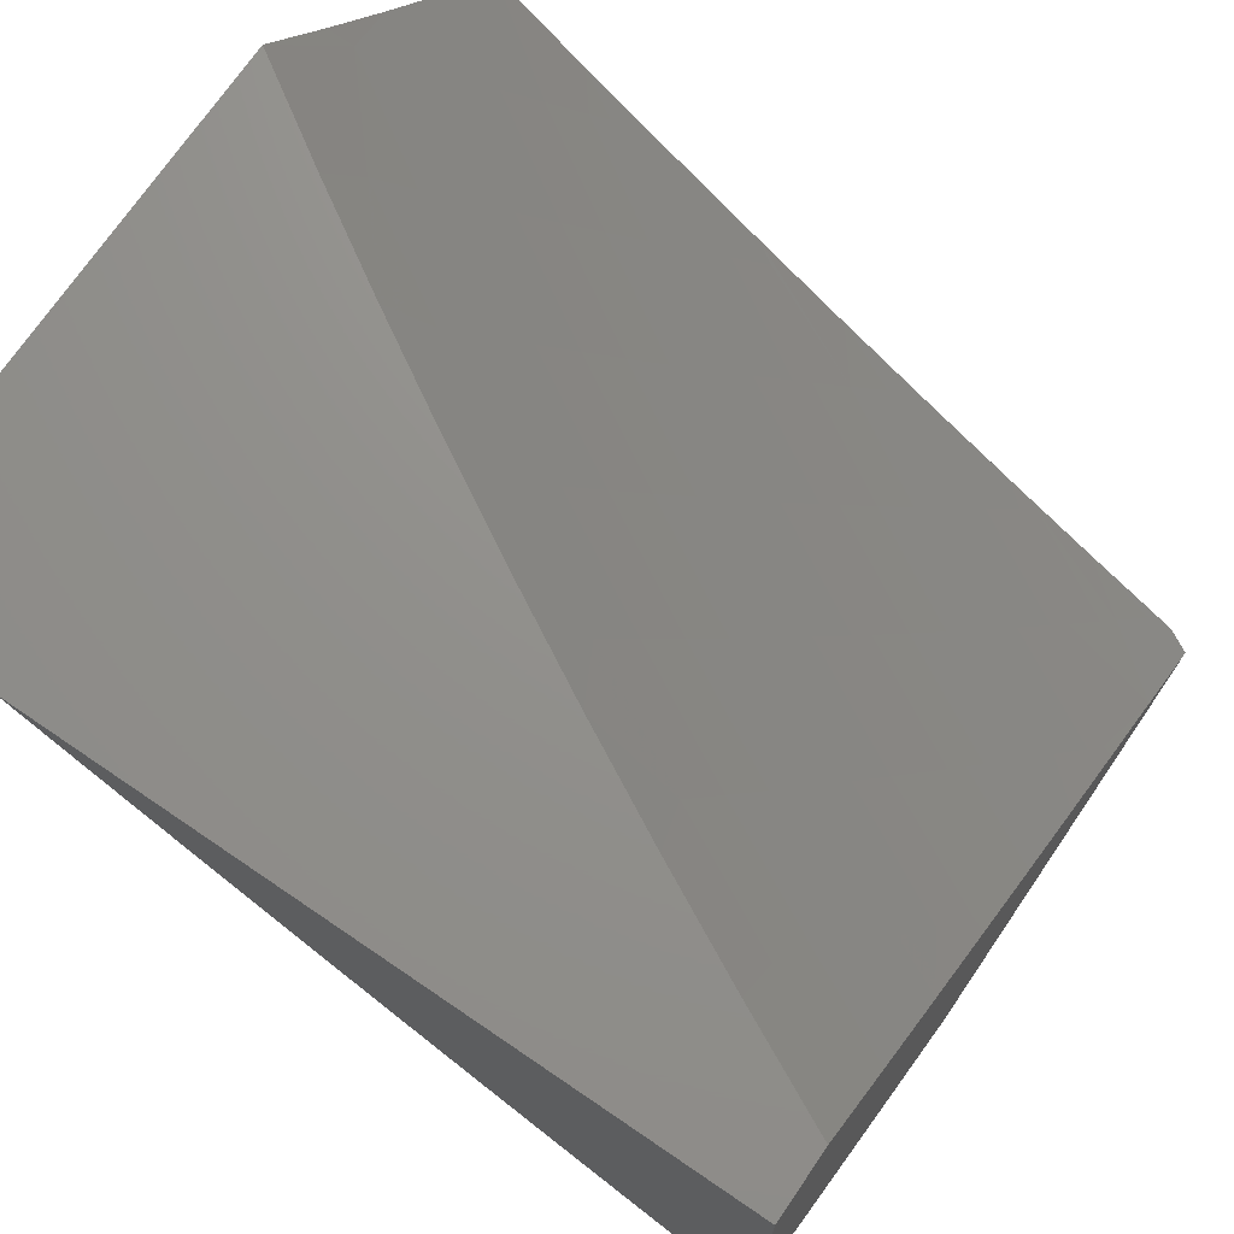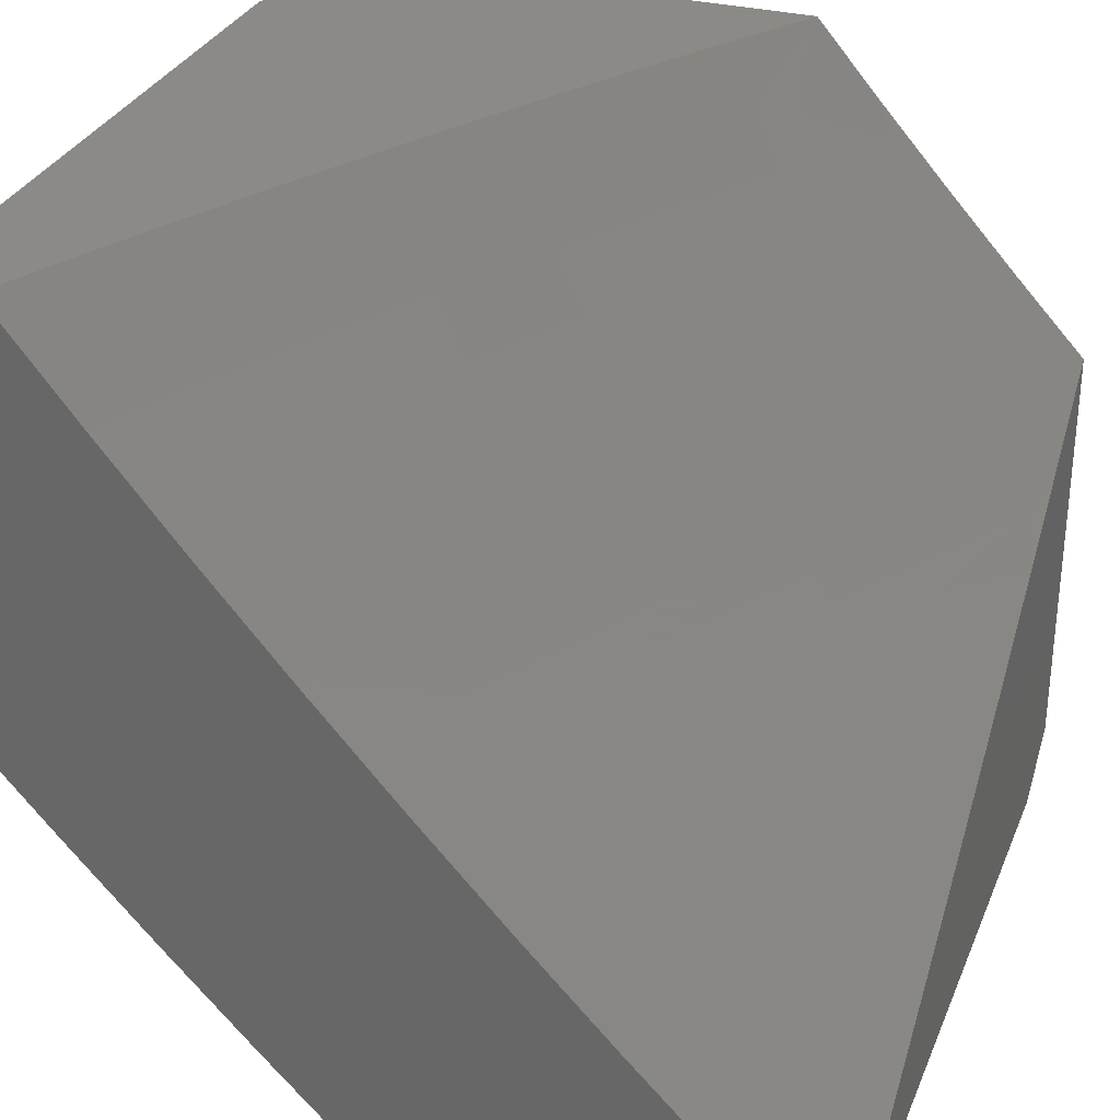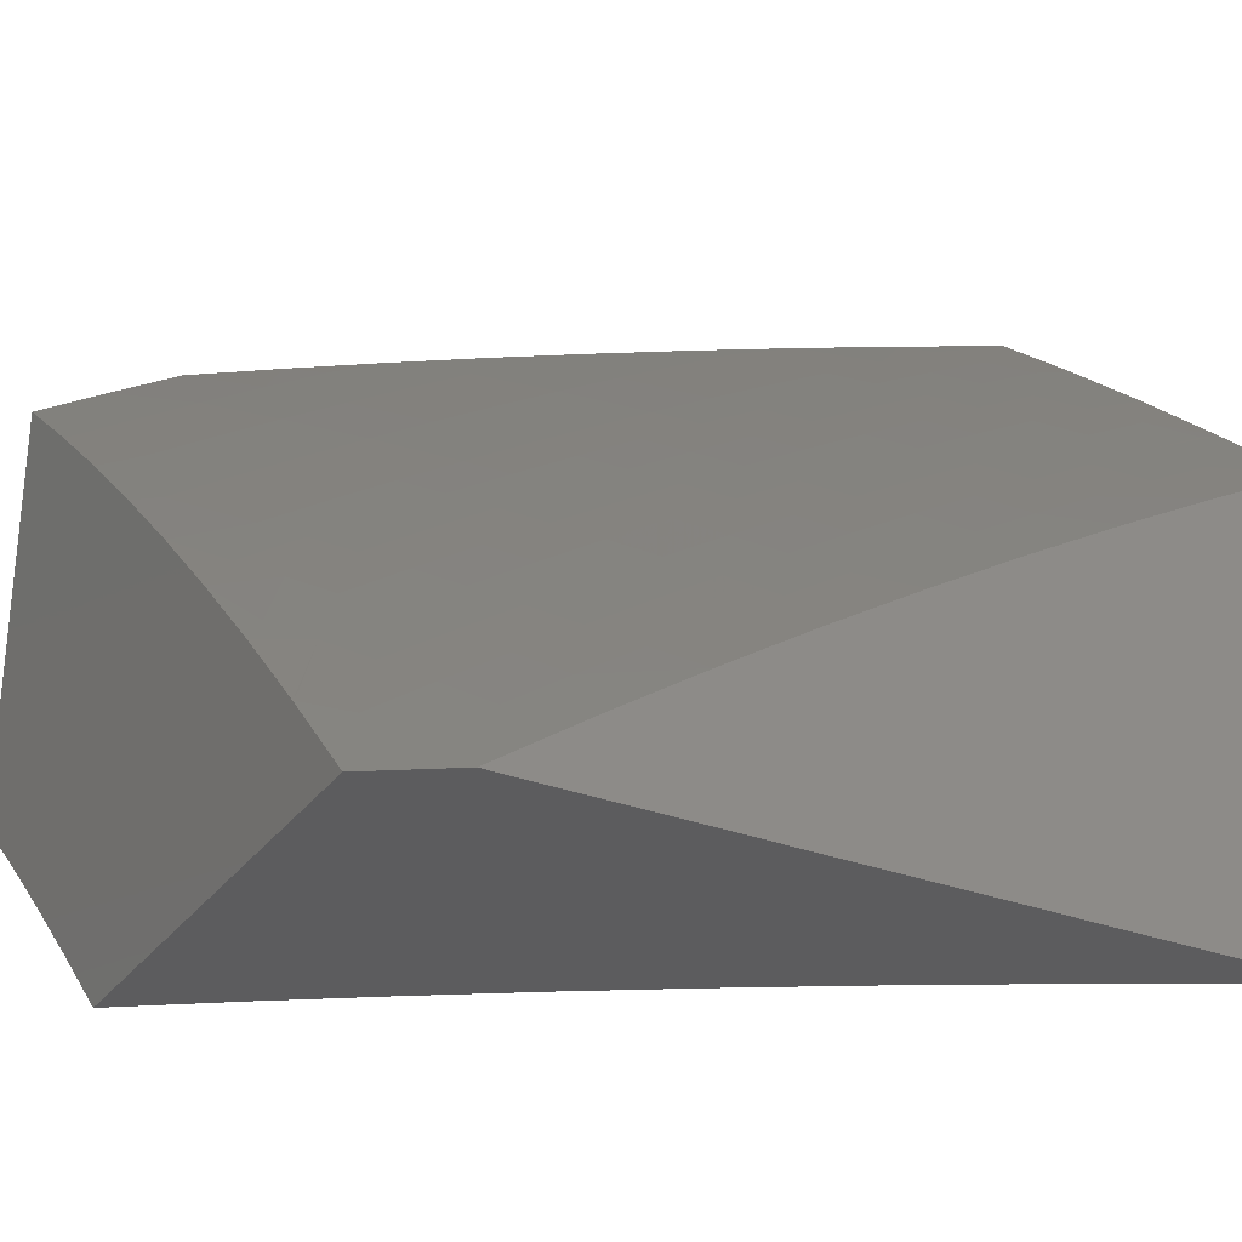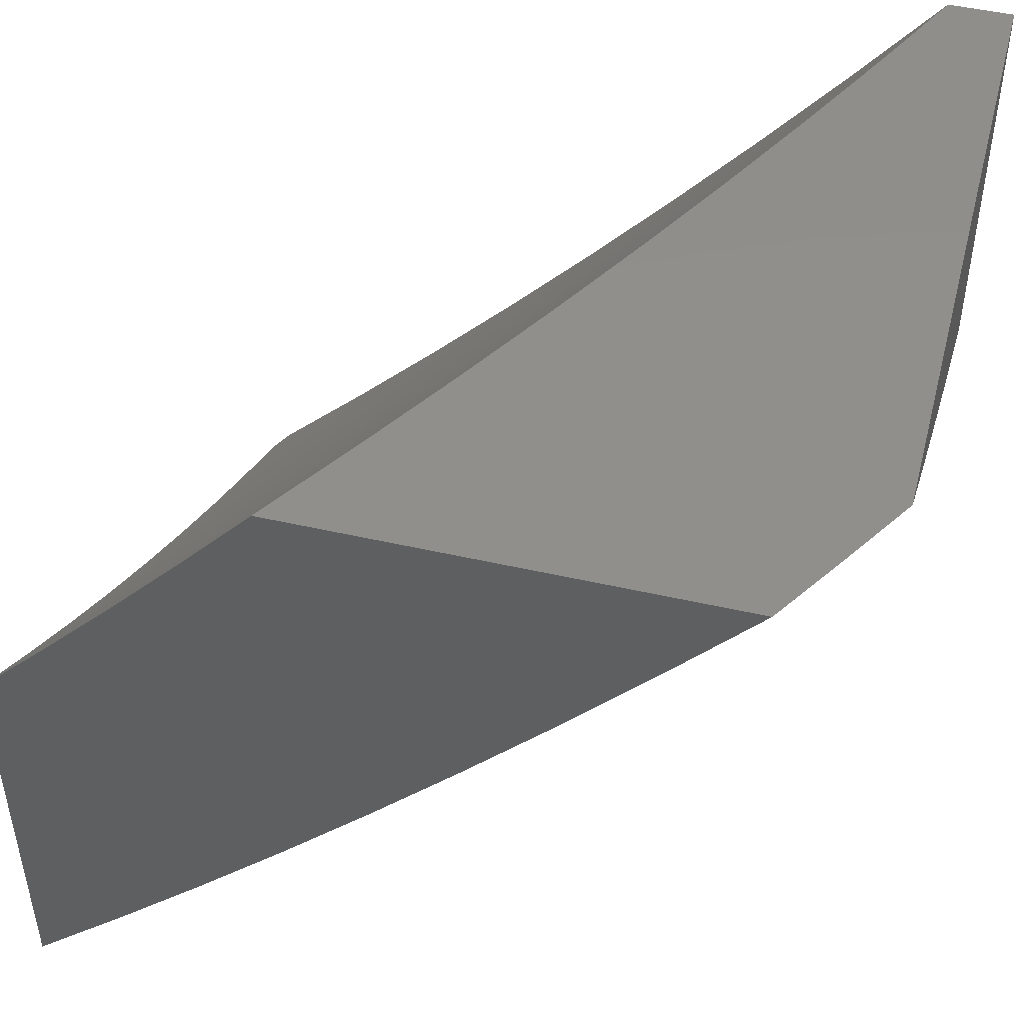
<metadata>
{"format":"stl","ext":"stl","renderer":"f3d","projection":"perspective","resolution":1024,"background":"white","views":[{"elev":71.9,"azim":-145.7,"up":"+Z"},{"elev":31.2,"azim":-70.1,"up":"+Z"},{"elev":-29.9,"azim":150.8,"up":"+Y"},{"elev":48.4,"azim":104.3,"up":"+Z"}]}
</metadata>
<code>
# stl→obj: 296 verts, 588 faces
v 4.029 7 -8
v 4.059 7.014 -7.97
v 4 7.016 -8
v 4.073 7.037 -7.94
v 4.086 7.06 -7.91
v 4.155 7 -7.931
v 4.235 7.006 -7.88
v 4.279 7 -7.861
v 4.249 7.029 -7.85
v 4.262 7.051 -7.82
v 4.113 7.106 -7.85
v 4.126 7.129 -7.82
v 4 7.136 -7.881
v 4.139 7.151 -7.789
v 4.013 7.249 -7.759
v 4.152 7.174 -7.759
v 4.025 7.272 -7.728
v 4.165 7.196 -7.728
v 4.038 7.294 -7.697
v 4.178 7.219 -7.697
v 4.05 7.317 -7.667
v 4.191 7.241 -7.667
v 4.063 7.339 -7.636
v 4.204 7.263 -7.636
v 4.075 7.362 -7.605
v 4.216 7.285 -7.605
v 4.088 7.384 -7.574
v 4.229 7.307 -7.574
v 4.1 7.406 -7.542
v 4.242 7.329 -7.542
v 4.112 7.428 -7.511
v 4.255 7.351 -7.511
v 4.124 7.45 -7.48
v 4.267 7.373 -7.48
v 4.136 7.472 -7.449
v 4.28 7.394 -7.449
v 4.16 7.515 -7.385
v 4.304 7.437 -7.385
v 4.184 7.558 -7.322
v 4.329 7.48 -7.322
v 4.208 7.601 -7.258
v 4.354 7.522 -7.258
v 4.231 7.643 -7.194
v 4.378 7.564 -7.194
v 4.255 7.685 -7.13
v 4.402 7.605 -7.13
v 4.278 7.727 -7.065
v 4.426 7.646 -7.065
v 4.383 7.723 -7
v 4.509 7.654 -7
v 4.572 7.564 -7.065
v 4.633 7.582 -7
v 4.718 7.478 -7.065
v 4.757 7.509 -7
v 4.862 7.389 -7.065
v 4.879 7.433 -7
v 5 7.356 -7
v 4.977 7.258 -7.13
v 5 7.269 -7.1
v 5 7.181 -7.2
v 4.95 7.219 -7.194
v 4.923 7.179 -7.258
v 4.782 7.269 -7.258
v 4.756 7.228 -7.322
v 4.615 7.315 -7.322
v 4.588 7.273 -7.385
v 4.447 7.357 -7.385
v 4.421 7.314 -7.449
v 4.403 7 -7.788
v 4.276 7.074 -7.789
v 4.525 7 -7.713
v 4.426 7.015 -7.759
v 4.29 7.096 -7.759
v 4.645 7 -7.637
v 4.467 7.081 -7.667
v 4.454 7.059 -7.697
v 4.44 7.037 -7.728
v 4.303 7.118 -7.728
v 4.765 7 -7.558
v 4.632 7.04 -7.605
v 4.618 7.019 -7.636
v 4.481 7.103 -7.636
v 4.33 7.162 -7.667
v 4.343 7.184 -7.636
v 4.883 7 -7.477
v 4.811 7.015 -7.511
v 4.66 7.082 -7.542
v 4.646 7.061 -7.574
v 4.508 7.146 -7.574
v 4.495 7.124 -7.605
v 4.356 7.206 -7.605
v 5 7 -7.395
v 4.839 7.057 -7.449
v 4.825 7.036 -7.48
v 4.674 7.103 -7.511
v 4.522 7.167 -7.542
v 4.369 7.228 -7.574
v 4.867 7.098 -7.385
v 5 7.091 -7.298
v 4.895 7.138 -7.322
v 4.257 7.791 -7
v 4.129 7.804 -7.065
v 4.107 7.762 -7.13
v 4.084 7.719 -7.194
v 4.062 7.677 -7.258
v 4.039 7.634 -7.322
v 4.016 7.59 -7.385
v 4 7.484 -7.514
v 4.129 7.856 -7
v 4 7.92 -7
v 4 7.814 -7.131
v 4 7.706 -7.261
v 4 7.596 -7.388
v 4 7.37 -7.638
v 4 7.254 -7.761
v 4.099 7.083 -7.88
v 4.316 7.14 -7.697
v 4.382 7.25 -7.542
v 4.395 7.271 -7.511
v 4.408 7.293 -7.48
v 4.473 7.399 -7.322
v 4.498 7.441 -7.258
v 4.523 7.482 -7.194
v 4.548 7.523 -7.13
v 4.535 7.189 -7.511
v 4.549 7.21 -7.48
v 4.562 7.231 -7.449
v 4.641 7.356 -7.258
v 4.667 7.397 -7.194
v 4.692 7.438 -7.13
v 4.687 7.124 -7.48
v 4.701 7.145 -7.449
v 4.729 7.187 -7.385
v 4.809 7.309 -7.194
v 4.835 7.349 -7.13
v 4.8 7.076 -8
v 4.861 7.098 -7.94
v 4.91 7 -8
v 4.931 7.05 -7.94
v 5 7 -7.941
v 4.961 7.092 -7.88
v 5 7.117 -7.829
v 4.991 7.135 -7.819
v 4.949 7.226 -7.758
v 4.92 7.184 -7.819
v 4.878 7.274 -7.758
v 4.849 7.232 -7.819
v 4.806 7.322 -7.758
v 4.778 7.279 -7.819
v 4.706 7.326 -7.819
v 4.678 7.282 -7.88
v 4.606 7.328 -7.88
v 4.578 7.284 -7.94
v 4.534 7.373 -7.88
v 4.507 7.328 -7.94
v 4.462 7.417 -7.88
v 4.435 7.372 -7.94
v 4.389 7.46 -7.88
v 4.362 7.415 -7.94
v 4.316 7.502 -7.88
v 4.29 7.457 -7.94
v 4.242 7.544 -7.88
v 4.217 7.499 -7.94
v 4.168 7.585 -7.88
v 4.143 7.54 -7.94
v 4.094 7.625 -7.88
v 4.07 7.58 -7.94
v 4 7.671 -7.885
v 4 7.557 -8
v 4.118 7.494 -8
v 4.791 7.145 -7.94
v 4.689 7.15 -8
v 4.721 7.192 -7.94
v 4.65 7.238 -7.94
v 4.749 7.236 -7.88
v 4.577 7.222 -8
v 4.464 7.293 -8
v 4.35 7.362 -8
v 4.234 7.429 -8
v 4 7.782 -7.768
v 4.044 7.711 -7.819
v 4.02 7.665 -7.88
v 4.119 7.671 -7.819
v 4.068 7.756 -7.758
v 4.143 7.716 -7.758
v 4.092 7.801 -7.697
v 4.167 7.761 -7.697
v 4.115 7.846 -7.635
v 4.191 7.805 -7.635
v 4.138 7.89 -7.573
v 4.215 7.85 -7.573
v 4.161 7.934 -7.51
v 4.238 7.893 -7.51
v 4.211 8 -7.406
v 4.285 7.98 -7.385
v 4.315 8 -7.342
v 4.362 7.937 -7.385
v 4.418 8 -7.277
v 4.439 7.895 -7.385
v 4.486 7.978 -7.258
v 4.516 7.851 -7.385
v 4.564 7.934 -7.258
v 4.593 7.806 -7.385
v 4.641 7.889 -7.258
v 4.669 7.761 -7.385
v 4.718 7.843 -7.258
v 4.745 7.715 -7.385
v 4.795 7.797 -7.258
v 4.82 7.668 -7.385
v 4.871 7.749 -7.258
v 4.947 7.701 -7.258
v 4.998 7.781 -7.129
v 5 7.678 -7.245
v 5 7.785 -7.123
v 4.922 7.829 -7.129
v 5 7.889 -7
v 4.911 7.945 -7
v 4.844 7.877 -7.129
v 4.821 8 -7
v 4.767 7.924 -7.129
v 4.722 8 -7.071
v 4.689 7.971 -7.129
v 4.622 8 -7.141
v 4 7.892 -7.649
v 4.016 7.841 -7.697
v 4 8 -7.529
v 4.062 7.93 -7.573
v 4.039 7.885 -7.635
v 4.084 7.974 -7.51
v 4.106 8 -7.468
v 4.521 8 -7.21
v 5 7.569 -7.366
v 4.895 7.62 -7.385
v 4.768 7.585 -7.51
v 4.693 7.631 -7.51
v 4.618 7.677 -7.51
v 4.543 7.722 -7.51
v 4.467 7.766 -7.51
v 4.391 7.809 -7.51
v 4.315 7.852 -7.51
v 4.97 7.572 -7.385
v 5 7.459 -7.484
v 4.916 7.49 -7.51
v 4.99 7.441 -7.51
v 4.962 7.4 -7.573
v 5 7.347 -7.601
v 4.934 7.358 -7.635
v 4.978 7.268 -7.697
v 4.906 7.317 -7.697
v 5 7.233 -7.716
v 4.891 7.141 -7.88
v 4.82 7.189 -7.88
v 4.834 7.364 -7.697
v 4.733 7.369 -7.758
v 4.634 7.371 -7.819
v 4.561 7.417 -7.819
v 4.488 7.461 -7.819
v 4.415 7.504 -7.819
v 4.341 7.547 -7.819
v 4.268 7.589 -7.819
v 4.193 7.631 -7.819
v 4.861 7.407 -7.635
v 4.761 7.412 -7.697
v 4.661 7.415 -7.758
v 4.588 7.46 -7.758
v 4.515 7.505 -7.758
v 4.441 7.549 -7.758
v 4.367 7.592 -7.758
v 4.293 7.634 -7.758
v 4.218 7.676 -7.758
v 4.889 7.448 -7.573
v 4.788 7.454 -7.635
v 4.688 7.458 -7.697
v 4.615 7.504 -7.697
v 4.541 7.548 -7.697
v 4.467 7.593 -7.697
v 4.392 7.636 -7.697
v 4.318 7.678 -7.697
v 4.242 7.72 -7.697
v 4.815 7.496 -7.573
v 4.842 7.538 -7.51
v 4.742 7.543 -7.573
v 4.715 7.501 -7.635
v 4.667 7.589 -7.573
v 4.641 7.547 -7.635
v 4.593 7.635 -7.573
v 4.567 7.592 -7.635
v 4.518 7.679 -7.573
v 4.492 7.636 -7.635
v 4.443 7.723 -7.573
v 4.418 7.68 -7.635
v 4.367 7.766 -7.573
v 4.342 7.722 -7.635
v 4.291 7.808 -7.573
v 4.267 7.764 -7.635
v 4 8 -7
f 1 2 3
f 3 2 4
f 3 4 5
f 5 4 6
f 5 6 7
f 7 6 8
f 7 8 9
f 9 8 10
f 9 10 11
f 11 10 12
f 11 12 13
f 13 12 14
f 13 14 15
f 15 14 16
f 15 16 17
f 17 16 18
f 17 18 19
f 19 18 20
f 19 20 21
f 21 20 22
f 21 22 23
f 23 22 24
f 23 24 25
f 25 24 26
f 25 26 27
f 27 26 28
f 27 28 29
f 29 28 30
f 29 30 31
f 31 30 32
f 31 32 33
f 33 32 34
f 33 34 35
f 35 34 36
f 35 36 37
f 37 36 38
f 37 38 39
f 39 38 40
f 39 40 41
f 41 40 42
f 41 42 43
f 43 42 44
f 43 44 45
f 45 44 46
f 45 46 47
f 47 46 48
f 47 48 49
f 49 48 50
f 50 48 51
f 50 51 52
f 52 51 53
f 52 53 54
f 54 53 55
f 54 55 56
f 56 55 57
f 57 55 58
f 57 58 59
f 59 58 60
f 60 58 61
f 60 61 62
f 62 61 63
f 62 63 64
f 64 63 65
f 64 65 66
f 66 65 67
f 66 67 68
f 68 67 36
f 68 36 34
f 1 6 2
f 2 6 4
f 8 69 10
f 10 69 70
f 10 70 12
f 12 70 14
f 71 72 69
f 69 72 73
f 69 73 70
f 70 73 14
f 74 75 71
f 71 75 76
f 71 76 77
f 77 76 78
f 77 78 73
f 73 78 16
f 73 16 14
f 79 80 74
f 74 80 81
f 74 81 75
f 75 81 82
f 75 82 83
f 83 82 84
f 83 84 22
f 22 84 24
f 85 86 79
f 79 86 87
f 79 87 88
f 88 87 89
f 88 89 90
f 90 89 91
f 90 91 84
f 84 91 24
f 92 93 85
f 85 93 94
f 85 94 86
f 86 94 95
f 86 95 87
f 87 95 96
f 87 96 89
f 89 96 97
f 89 97 91
f 91 97 26
f 91 26 24
f 93 92 98
f 98 92 99
f 98 99 100
f 100 99 62
f 100 62 64
f 99 60 62
f 49 101 47
f 47 101 102
f 47 102 45
f 45 102 103
f 45 103 43
f 43 103 104
f 43 104 41
f 41 104 105
f 41 105 39
f 39 105 106
f 39 106 37
f 37 106 107
f 37 107 35
f 35 107 108
f 35 108 33
f 33 108 31
f 101 109 102
f 102 109 110
f 102 110 111
f 112 104 111
f 111 104 103
f 111 103 102
f 113 106 112
f 112 106 105
f 112 105 104
f 106 113 107
f 107 113 108
f 31 108 29
f 29 108 114
f 29 114 27
f 27 114 25
f 115 19 114
f 114 19 21
f 114 21 23
f 13 15 115
f 115 15 17
f 115 17 19
f 3 5 13
f 13 5 116
f 13 116 11
f 11 116 9
f 9 116 7
f 7 116 5
f 16 78 18
f 18 78 117
f 18 117 20
f 20 117 83
f 20 83 22
f 26 97 28
f 28 97 118
f 28 118 30
f 30 118 119
f 30 119 32
f 32 119 120
f 32 120 34
f 34 120 68
f 36 67 38
f 38 67 121
f 38 121 40
f 40 121 122
f 40 122 42
f 42 122 123
f 42 123 44
f 44 123 124
f 44 124 46
f 46 124 51
f 46 51 48
f 114 23 25
f 75 83 117
f 75 117 76
f 76 117 78
f 90 84 82
f 97 96 118
f 118 96 125
f 118 125 119
f 119 125 126
f 119 126 120
f 120 126 127
f 120 127 68
f 68 127 66
f 67 65 121
f 121 65 128
f 121 128 122
f 122 128 129
f 122 129 123
f 123 129 130
f 123 130 124
f 124 130 53
f 124 53 51
f 71 77 72
f 72 77 73
f 81 80 82
f 82 80 90
f 96 95 125
f 125 95 131
f 125 131 126
f 126 131 132
f 126 132 127
f 127 132 133
f 127 133 66
f 66 133 64
f 65 63 128
f 128 63 134
f 128 134 129
f 129 134 135
f 129 135 130
f 130 135 55
f 130 55 53
f 79 88 80
f 80 88 90
f 95 94 131
f 131 94 93
f 131 93 132
f 132 93 98
f 132 98 133
f 133 98 100
f 133 100 64
f 63 61 134
f 134 61 58
f 134 58 135
f 135 58 55
f 136 137 138
f 138 137 139
f 138 139 140
f 140 139 141
f 140 141 142
f 142 141 143
f 142 143 144
f 144 143 145
f 144 145 146
f 146 145 147
f 146 147 148
f 148 147 149
f 148 149 150
f 150 149 151
f 150 151 152
f 152 151 153
f 152 153 154
f 154 153 155
f 154 155 156
f 156 155 157
f 156 157 158
f 158 157 159
f 158 159 160
f 160 159 161
f 160 161 162
f 162 161 163
f 162 163 164
f 164 163 165
f 164 165 166
f 166 165 167
f 166 167 168
f 168 167 169
f 169 167 170
f 170 167 165
f 170 165 163
f 137 136 171
f 171 136 172
f 171 172 173
f 173 172 174
f 173 174 175
f 175 174 151
f 175 151 149
f 172 176 174
f 174 176 153
f 174 153 151
f 176 177 153
f 153 177 155
f 155 177 157
f 157 177 178
f 157 178 159
f 159 178 161
f 178 179 161
f 161 179 163
f 179 170 163
f 180 181 168
f 168 181 182
f 168 182 166
f 166 182 181
f 166 181 183
f 183 181 184
f 183 184 185
f 185 184 186
f 185 186 187
f 187 186 188
f 187 188 189
f 189 188 190
f 189 190 191
f 191 190 192
f 191 192 193
f 193 192 194
f 193 194 195
f 195 194 196
f 195 196 197
f 197 196 198
f 197 198 199
f 199 198 200
f 199 200 201
f 201 200 202
f 201 202 203
f 203 202 204
f 203 204 205
f 205 204 206
f 205 206 207
f 207 206 208
f 207 208 209
f 209 208 210
f 209 210 211
f 211 210 212
f 211 212 213
f 213 212 214
f 214 212 215
f 214 215 216
f 216 215 217
f 217 215 218
f 217 218 219
f 219 218 220
f 219 220 221
f 221 220 222
f 221 222 223
f 223 222 204
f 223 204 202
f 224 225 180
f 180 225 184
f 180 184 181
f 226 227 224
f 224 227 228
f 224 228 225
f 225 228 186
f 225 186 184
f 227 226 229
f 229 226 230
f 229 230 192
f 192 230 194
f 198 231 200
f 200 231 202
f 231 223 202
f 213 232 211
f 211 232 233
f 211 233 209
f 209 233 234
f 209 234 207
f 207 234 235
f 207 235 205
f 205 235 236
f 205 236 203
f 203 236 237
f 203 237 201
f 201 237 238
f 201 238 199
f 199 238 239
f 199 239 197
f 197 239 240
f 197 240 195
f 195 240 193
f 233 232 241
f 241 232 242
f 241 242 243
f 243 242 244
f 243 244 245
f 245 244 246
f 245 246 247
f 247 246 248
f 247 248 249
f 249 248 144
f 249 144 146
f 242 246 244
f 246 250 248
f 248 250 144
f 250 142 144
f 145 143 141
f 141 139 251
f 251 139 137
f 251 137 252
f 252 137 171
f 252 171 175
f 175 171 173
f 252 147 251
f 251 147 145
f 251 145 141
f 175 149 252
f 252 149 147
f 249 146 253
f 253 146 148
f 253 148 254
f 254 148 150
f 254 150 255
f 255 150 152
f 255 152 256
f 256 152 154
f 256 154 257
f 257 154 156
f 257 156 258
f 258 156 158
f 258 158 259
f 259 158 160
f 259 160 260
f 260 160 162
f 260 162 261
f 261 162 164
f 261 164 183
f 183 164 166
f 247 249 262
f 262 249 253
f 262 253 263
f 263 253 254
f 263 254 264
f 264 254 255
f 264 255 265
f 265 255 256
f 265 256 266
f 266 256 257
f 266 257 267
f 267 257 258
f 267 258 268
f 268 258 259
f 268 259 269
f 269 259 260
f 269 260 270
f 270 260 261
f 270 261 185
f 185 261 183
f 245 247 271
f 271 247 262
f 271 262 272
f 272 262 263
f 272 263 273
f 273 263 264
f 273 264 274
f 274 264 265
f 274 265 275
f 275 265 266
f 275 266 276
f 276 266 267
f 276 267 277
f 277 267 268
f 277 268 278
f 278 268 269
f 278 269 279
f 279 269 270
f 279 270 187
f 187 270 185
f 272 280 271
f 271 280 243
f 271 243 245
f 241 243 281
f 281 243 280
f 281 280 282
f 282 280 283
f 282 283 284
f 284 283 285
f 284 285 286
f 286 285 287
f 286 287 288
f 288 287 289
f 288 289 290
f 290 289 291
f 290 291 292
f 292 291 293
f 292 293 294
f 294 293 295
f 294 295 191
f 191 295 189
f 280 272 283
f 283 272 273
f 283 273 285
f 285 273 274
f 285 274 287
f 287 274 275
f 287 275 289
f 289 275 276
f 289 276 291
f 291 276 277
f 291 277 293
f 293 277 278
f 293 278 295
f 295 278 279
f 295 279 189
f 189 279 187
f 234 233 281
f 281 233 241
f 234 281 282
f 215 212 210
f 235 234 282
f 235 282 284
f 218 215 210
f 218 210 208
f 235 284 236
f 236 284 286
f 236 286 237
f 237 286 288
f 237 288 238
f 238 288 290
f 238 290 239
f 239 290 292
f 239 292 240
f 240 292 294
f 240 294 193
f 193 294 191
f 218 208 220
f 220 208 206
f 220 206 222
f 222 206 204
f 186 228 188
f 188 228 227
f 188 227 190
f 190 227 229
f 190 229 192
f 219 221 296
f 296 221 223
f 296 223 231
f 231 198 296
f 296 198 196
f 296 196 194
f 194 230 296
f 296 230 226
f 59 232 57
f 57 232 213
f 57 213 214
f 232 59 242
f 242 59 60
f 242 60 99
f 242 99 246
f 246 99 92
f 246 92 250
f 250 92 142
f 142 92 140
f 214 216 57
f 92 85 140
f 140 85 79
f 140 79 74
f 74 71 140
f 140 71 138
f 138 71 69
f 138 69 8
f 8 6 138
f 138 6 1
f 3 177 1
f 1 177 176
f 1 176 172
f 169 170 3
f 3 170 179
f 3 179 178
f 178 177 3
f 172 136 1
f 1 136 138
f 110 109 296
f 296 109 219
f 219 109 101
f 219 101 49
f 49 50 219
f 219 50 217
f 217 50 216
f 216 50 52
f 216 52 54
f 54 56 216
f 216 56 57
f 3 13 169
f 169 13 115
f 169 115 114
f 169 114 168
f 168 114 108
f 168 108 180
f 180 108 113
f 180 113 224
f 224 113 112
f 224 112 226
f 226 112 111
f 226 111 296
f 296 111 110

</code>
